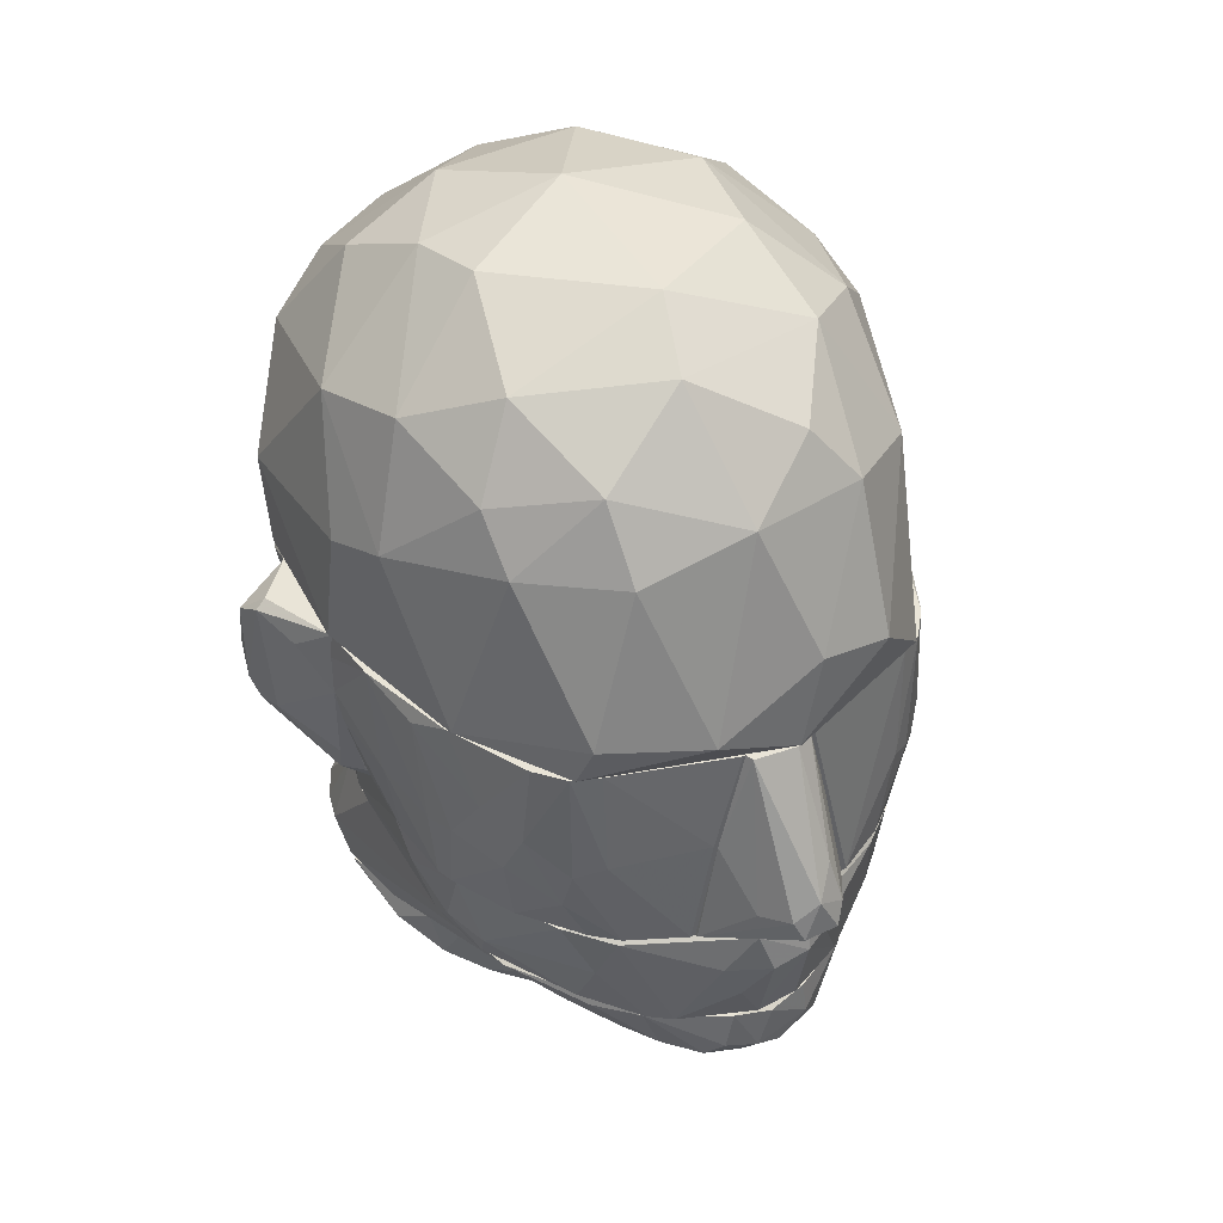
<metadata>
{"format":"obj","ext":"obj","renderer":"f3d","projection":"perspective","resolution":1024,"background":"white","views":[{"elev":43.0,"azim":-29.6,"up":"+Y"}]}
</metadata>
<code>
o convex_0
v -0.08431 0.05351 0.1596
v -0.1663 0.05273 0.08154
v -0.1655 0.05196 0.08309
v -0.03404 0.05273 0.08155
v -0.09282 0.02799 0.1503
v -0.1145 0.05273 0.1612
v -0.1454 0.0365 0.1256
v -0.05029 0.03805 0.1217
v -0.157 0.05351 0.1132
v -0.04101 0.05351 0.1094
v -0.1121 0.02877 0.1488
v -0.1029 0.05351 0.1697
v -0.1663 0.05351 0.08154
v -0.06961 0.03263 0.1387
v -0.1547 0.04037 0.1171
v -0.09128 0.05273 0.1666
v -0.04101 0.04268 0.1086
v -0.03404 0.05351 0.08155
v -0.1315 0.03263 0.138
v -0.04875 0.05351 0.121
v -0.0789 0.03031 0.1426
v -0.1624 0.04577 0.1024
v -0.05725 0.03573 0.1295
v -0.0472 0.03959 0.1194
v -0.1044 0.02799 0.1511
v -0.1446 0.0365 0.1279
v -0.06961 0.05273 0.1449
v -0.08276 0.02954 0.1465
v -0.03404 0.05196 0.08309
v -0.1492 0.05351 0.1233
v -0.1029 0.05273 0.1697
v -0.1214 0.03031 0.1426
f 25 11 32
f 1 10 12
f 4 2 13
f 9 12 13
f 1 12 16
f 12 10 18
f 4 13 18
f 13 12 18
f 10 1 20
f 17 8 21
f 2 3 22
f 3 7 22
f 13 2 22
f 9 13 22
f 7 15 22
f 15 9 22
f 16 14 23
f 14 21 23
f 21 8 23
f 8 17 24
f 17 10 24
f 10 20 24
f 23 8 24
f 15 7 26
f 6 15 26
f 19 6 26
f 7 19 26
f 1 16 27
f 20 1 27
f 16 23 27
f 24 20 27
f 23 24 27
f 16 5 28
f 14 16 28
f 5 21 28
f 21 14 28
f 3 2 29
f 2 4 29
f 10 17 29
f 4 18 29
f 18 10 29
f 21 3 29
f 17 21 29
f 6 12 30
f 12 9 30
f 15 6 30
f 9 15 30
f 12 6 31
f 16 12 31
f 5 16 31
f 6 19 31
f 19 11 31
f 25 5 31
f 11 25 31
f 7 3 32
f 19 7 32
f 11 19 32
f 3 21 32
f 21 5 32
f 5 25 32
o convex_1
v -0.1778 0.1811 0.07381
v -0.01858 0.1927 0.1117
v -0.01858 0.1904 0.1117
v -0.1199 0.1919 0.2099
v -0.1013 0.2886 0.09933
v -0.08045 0.2043 0.01583
v -0.1709 0.2491 0.1009
v -0.08045 0.2584 0.1836
v -0.04333 0.2638 0.08387
v -0.04875 0.1811 0.1929
v -0.03637 0.1811 0.04522
v -0.1214 0.2507 0.03439
v -0.157 0.2476 0.1596
v -0.1694 0.1811 0.1627
v -0.04255 0.2599 0.1418
v -0.1307 0.1811 0.02126
v -0.05648 0.2545 0.04909
v -0.1624 0.2367 0.05294
v -0.1353 0.2824 0.1171
v -0.1075 0.2739 0.1689
v -0.02168 0.2244 0.08
v -0.06652 0.2816 0.1302
v -0.1206 0.2777 0.06763
v -0.133 0.236 0.1921
v -0.04333 0.2337 0.1712
v -0.0673 0.2012 0.2052
v -0.1508 0.1819 0.1936
v -0.1794 0.2167 0.1194
v -0.07966 0.2777 0.06763
v -0.02399 0.2159 0.1372
v -0.03869 0.2236 0.04522
v -0.1376 0.2066 0.02279
v -0.1485 0.2661 0.07072
v -0.02788 0.1811 0.1565
v -0.099 0.2383 0.02279
v -0.1021 0.2445 0.196
v -0.1794 0.2105 0.07306
v -0.1639 0.1834 0.04522
v -0.0673 0.1811 0.02202
v -0.1438 0.2692 0.1496
v -0.09514 0.1811 0.2099
v -0.02788 0.2429 0.1271
v -0.02323 0.1811 0.06996
v -0.1005 0.2839 0.148
v -0.05724 0.2182 0.02744
v -0.1809 0.1811 0.1148
v -0.09669 0.2638 0.04367
v -0.06034 0.28 0.09933
v -0.1029 0.202 0.0135
v -0.1639 0.2569 0.1295
v -0.1562 0.2337 0.172
v -0.06266 0.2685 0.1589
v -0.1338 0.2553 0.1789
v -0.1748 0.2236 0.138
v -0.06807 0.2422 0.1898
v -0.1477 0.1935 0.1975
v -0.03096 0.2398 0.06841
v -0.03096 0.2522 0.1094
v -0.14 0.2793 0.09624
v -0.07966 0.2398 0.02664
v -0.1431 0.246 0.04135
v -0.1206 0.2221 0.01892
v -0.1601 0.212 0.04057
v -0.08894 0.2066 0.2083
f 87 68 96
f 42 33 43
f 33 42 46
f 43 33 48
f 34 35 53
f 42 57 58
f 41 49 61
f 55 37 61
f 34 53 62
f 50 39 65
f 35 34 66
f 42 43 66
f 57 42 66
f 34 62 66
f 62 57 66
f 40 52 68
f 56 36 68
f 39 50 69
f 60 39 69
f 48 33 70
f 64 48 70
f 33 69 70
f 43 48 71
f 46 42 73
f 42 58 73
f 36 59 73
f 59 46 73
f 47 57 74
f 62 53 74
f 57 62 74
f 53 35 75
f 43 63 75
f 63 53 75
f 35 66 75
f 66 43 75
f 37 51 76
f 54 37 76
f 51 72 76
f 72 52 76
f 63 43 77
f 49 63 77
f 43 71 77
f 71 38 77
f 33 46 78
f 46 60 78
f 69 33 78
f 60 69 78
f 44 55 79
f 61 49 79
f 55 61 79
f 67 44 79
f 37 54 80
f 54 47 80
f 41 61 80
f 61 37 80
f 48 64 81
f 67 38 81
f 71 48 81
f 38 71 81
f 45 72 82
f 72 51 82
f 52 40 84
f 47 54 84
f 57 47 84
f 76 52 84
f 54 76 84
f 68 52 85
f 56 68 85
f 72 45 85
f 52 72 85
f 45 83 85
f 83 56 85
f 39 60 86
f 60 46 86
f 82 39 86
f 45 82 86
f 83 45 86
f 46 83 86
f 58 57 87
f 40 68 87
f 84 40 87
f 57 84 87
f 36 56 88
f 59 36 88
f 46 59 88
f 56 83 88
f 83 46 88
f 49 41 89
f 63 49 89
f 53 63 89
f 47 74 90
f 74 53 90
f 41 80 90
f 80 47 90
f 89 41 90
f 53 89 90
f 51 37 91
f 37 55 91
f 65 39 91
f 55 65 91
f 39 82 91
f 82 51 91
f 38 67 92
f 49 77 92
f 77 38 92
f 79 49 92
f 67 79 92
f 55 44 93
f 50 65 93
f 65 55 93
f 44 67 94
f 81 64 94
f 67 81 94
f 93 44 94
f 64 93 94
f 69 50 95
f 64 70 95
f 70 69 95
f 93 64 95
f 50 93 95
f 68 36 96
f 36 73 96
f 73 58 96
f 58 87 96
o convex_2
v -0.1005 0.08211 0.2122
v -0.03329 0.05506 0.07923
v -0.03329 0.05428 0.07923
v -0.1639 0.06047 0.05989
v -0.06807 0.08366 0.04057
v -0.1029 0.05352 0.1727
v -0.1608 0.08366 0.1503
v -0.04179 0.08366 0.1596
v -0.1485 0.08366 0.05217
v -0.1624 0.05352 0.1009
v -0.09668 0.06047 0.2052
v -0.08122 0.06974 0.03439
v -0.03792 0.08366 0.07923
v -0.1176 0.06202 0.2006
v -0.04255 0.05352 0.1125
v -0.07348 0.06897 0.199
v -0.04024 0.06279 0.05372
v -0.133 0.08366 0.1975
v -0.1662 0.05352 0.07923
v -0.1284 0.07051 0.03594
v -0.1632 0.08366 0.08851
v -0.1438 0.07206 0.1743
v -0.07117 0.08366 0.2006
v -0.1137 0.08366 0.03671
v -0.08353 0.05892 0.1905
v -0.03405 0.05351 0.07923
v -0.1044 0.06974 0.2122
v -0.05029 0.08366 0.05372
v -0.03869 0.08289 0.148
v -0.06498 0.06666 0.1828
v -0.08818 0.07283 0.2106
v -0.15 0.06588 0.04521
v -0.157 0.05352 0.1132
v -0.157 0.08211 0.1619
v -0.05339 0.0682 0.04288
v -0.07812 0.06279 0.1975
v -0.1593 0.08366 0.06918
v -0.1276 0.06897 0.1975
v -0.1338 0.08366 0.04134
v -0.03637 0.08212 0.09238
v -0.03482 0.06125 0.06222
v -0.09127 0.05352 0.1689
v -0.0472 0.07902 0.1666
v -0.133 0.06588 0.1851
v -0.03792 0.05352 0.1017
v -0.1129 0.05892 0.1936
v -0.1137 0.07206 0.2099
v -0.1114 0.08366 0.2099
v -0.05647 0.08289 0.1844
v -0.1601 0.06434 0.05372
v -0.1662 0.0597 0.06841
v -0.08663 0.08366 0.03671
v -0.109 0.07051 0.0336
v -0.041 0.08366 0.06841
v -0.08277 0.06743 0.2068
v -0.1423 0.08057 0.1851
v -0.08895 0.08366 0.2099
v -0.1152 0.05352 0.1627
v -0.1052 0.06047 0.2052
v -0.1183 0.06743 0.206
v -0.07117 0.07051 0.03594
v -0.09591 0.06434 0.2099
v -0.09127 0.06047 0.2045
v -0.03947 0.06434 0.05449
f 150 137 160
f 101 103 104
f 103 101 105
f 101 104 109
f 104 103 114
f 106 103 115
f 103 105 117
f 104 114 119
f 105 101 120
f 100 108 122
f 108 113 122
f 115 100 122
f 106 115 122
f 101 109 124
f 99 98 125
f 109 104 125
f 97 123 127
f 108 100 128
f 106 122 129
f 103 106 130
f 114 103 130
f 106 129 130
f 129 118 130
f 113 108 131
f 101 124 131
f 121 111 132
f 111 126 132
f 126 112 132
f 117 105 133
f 105 120 135
f 120 116 135
f 128 105 135
f 116 128 135
f 125 98 136
f 109 125 136
f 98 99 137
f 99 122 137
f 122 113 137
f 136 98 137
f 109 136 137
f 111 121 138
f 102 122 138
f 122 111 138
f 126 111 139
f 112 126 139
f 129 110 140
f 118 129 140
f 110 134 140
f 134 118 140
f 122 99 141
f 111 122 141
f 99 125 141
f 125 104 141
f 104 139 141
f 139 111 141
f 110 129 142
f 119 114 144
f 123 97 144
f 114 143 144
f 143 123 144
f 119 112 145
f 104 119 145
f 139 104 145
f 112 139 145
f 128 100 146
f 105 128 146
f 100 133 146
f 133 105 146
f 100 115 147
f 115 103 147
f 103 117 147
f 133 100 147
f 117 133 147
f 120 101 148
f 120 148 149
f 116 120 149
f 108 128 149
f 128 116 149
f 148 108 149
f 124 109 150
f 109 137 150
f 112 119 151
f 119 127 151
f 132 112 151
f 114 130 152
f 130 118 152
f 134 114 152
f 118 134 152
f 97 127 153
f 127 119 153
f 144 97 153
f 119 144 153
f 122 102 154
f 129 122 154
f 102 142 154
f 142 129 154
f 102 107 155
f 142 102 155
f 110 142 155
f 134 110 156
f 114 134 156
f 143 114 156
f 123 143 156
f 155 123 156
f 110 155 156
f 101 131 157
f 131 108 157
f 148 101 157
f 108 148 157
f 127 123 158
f 151 127 158
f 155 107 158
f 123 155 158
f 107 102 159
f 121 132 159
f 102 138 159
f 138 121 159
f 132 151 159
f 158 107 159
f 151 158 159
f 113 131 160
f 131 124 160
f 137 113 160
f 124 150 160
o convex_3
v -0.1616 0.08753 0.1581
v -0.02786 0.12 0.1442
v -0.02864 0.12 0.1488
v -0.1662 0.12 0.08541
v -0.06653 0.08367 0.04135
v -0.09204 0.08367 0.2107
v -0.1083 0.12 0.2153
v -0.07271 0.12 0.04211
v -0.1462 0.08367 0.04985
v -0.03869 0.08367 0.1511
v -0.1686 0.12 0.1588
v -0.04101 0.08367 0.06917
v -0.1276 0.12 0.04211
v -0.05338 0.12 0.1929
v -0.1322 0.08367 0.1983
v -0.04256 0.12 0.06609
v -0.1632 0.08367 0.08929
v -0.1121 0.08367 0.03669
v -0.1523 0.12 0.1867
v -0.06344 0.08444 0.1944
v -0.1717 0.11 0.1372
v -0.09359 0.1092 0.2176
v -0.03174 0.1007 0.1527
v -0.03404 0.12 0.08541
v -0.03714 0.08367 0.08619
v -0.157 0.12 0.06531
v -0.1593 0.08367 0.06997
v -0.08586 0.12 0.03901
v -0.1114 0.09681 0.213
v -0.1616 0.08367 0.1503
v -0.1407 0.1177 0.1975
v -0.05724 0.08444 0.04677
v -0.03869 0.1192 0.1735
v -0.02786 0.1146 0.1333
v -0.1678 0.09372 0.1434
v -0.1632 0.09681 0.1627
v -0.1724 0.12 0.1302
v -0.03637 0.09681 0.1619
v -0.1315 0.08367 0.04057
v -0.0325 0.09295 0.1442
v -0.07425 0.08367 0.2029
v -0.0874 0.08367 0.03669
v -0.09127 0.12 0.2145
v -0.1144 0.12 0.03903
v -0.1044 0.08367 0.2114
v -0.05648 0.12 0.05217
v -0.05493 0.1014 0.1913
v -0.1446 0.12 0.05295
v -0.1454 0.08444 0.1828
v -0.1168 0.1084 0.2122
v -0.06266 0.1177 0.1998
v -0.1446 0.103 0.1921
v -0.05493 0.08367 0.1828
v -0.1044 0.1076 0.2176
v -0.1686 0.1007 0.1519
v -0.04875 0.08367 0.05605
v -0.02786 0.1192 0.1264
v -0.1624 0.08367 0.08077
v -0.1261 0.08367 0.2029
v -0.1415 0.08521 0.04599
v -0.08664 0.1107 0.2145
v -0.06112 0.09913 0.1967
v -0.02864 0.1084 0.1364
v -0.03096 0.12 0.1581
f 193 198 224
f 163 162 164
f 163 164 167
f 164 162 168
f 165 166 169
f 166 165 170
f 167 164 171
f 170 165 172
f 164 168 173
f 163 167 174
f 169 166 175
f 168 162 176
f 169 175 177
f 165 169 178
f 167 171 179
f 162 163 183
f 176 162 184
f 172 176 184
f 170 172 185
f 172 184 185
f 164 173 186
f 169 177 187
f 164 186 187
f 186 169 187
f 168 165 188
f 173 168 188
f 177 175 190
f 167 179 191
f 165 168 192
f 181 177 195
f 190 161 195
f 177 190 195
f 179 171 196
f 171 164 197
f 181 171 197
f 170 183 198
f 178 169 199
f 183 170 200
f 170 185 200
f 166 170 201
f 182 166 201
f 165 178 202
f 188 165 202
f 178 188 202
f 174 167 203
f 167 182 203
f 173 188 204
f 188 178 204
f 199 173 204
f 178 199 204
f 175 166 205
f 166 182 205
f 168 176 206
f 192 168 206
f 176 192 206
f 193 174 207
f 198 193 207
f 169 186 208
f 186 173 208
f 161 190 209
f 190 175 209
f 196 161 209
f 167 191 210
f 174 203 211
f 191 179 212
f 175 191 212
f 179 196 212
f 209 175 212
f 196 209 212
f 170 198 213
f 201 170 213
f 180 201 213
f 207 180 213
f 198 207 213
f 182 167 214
f 205 182 214
f 189 205 214
f 210 189 214
f 167 210 214
f 171 181 215
f 195 161 215
f 181 195 215
f 161 196 215
f 196 171 215
f 172 165 216
f 176 172 216
f 165 192 216
f 192 176 216
f 184 162 217
f 185 184 217
f 162 194 217
f 194 185 217
f 177 181 218
f 164 187 218
f 187 177 218
f 197 164 218
f 181 197 218
f 191 175 219
f 175 205 219
f 205 189 219
f 189 210 219
f 210 191 219
f 199 169 220
f 173 199 220
f 169 208 220
f 208 173 220
f 182 201 221
f 203 182 221
f 211 203 221
f 211 221 222
f 201 180 222
f 207 174 222
f 180 207 222
f 174 211 222
f 221 201 222
f 162 183 223
f 194 162 223
f 185 194 223
f 183 200 223
f 200 185 223
f 163 174 224
f 183 163 224
f 174 193 224
f 198 183 224
o convex_4
v -0.02246 0.1811 0.0738
v -0.1052 0.1803 0.01582
v -0.1052 0.1811 0.01582
v -0.1786 0.1811 0.08231
v -0.0356 0.12 0.08231
v -0.1438 0.12 0.05216
v -0.07194 0.12 0.04211
v -0.1639 0.12 0.08231
v -0.0472 0.178 0.03515
v -0.1632 0.1757 0.0452
v -0.02092 0.1811 0.08231
v -0.1253 0.1532 0.02742
v -0.1121 0.1208 0.03824
v -0.041 0.1455 0.0537
v -0.0673 0.1811 0.02201
v -0.1407 0.1811 0.02665
v -0.09282 0.1548 0.02355
v -0.167 0.1409 0.06761
v -0.02864 0.1733 0.05834
v -0.04256 0.1208 0.06529
v -0.05647 0.1532 0.03593
v -0.1431 0.1525 0.03593
v -0.1724 0.1811 0.05912
v -0.03018 0.1378 0.07535
v -0.1276 0.12 0.04211
v -0.1724 0.1417 0.08154
v -0.157 0.12 0.06529
v -0.07349 0.1525 0.0282
v -0.157 0.154 0.04675
v -0.03637 0.1811 0.04521
v -0.08431 0.178 0.01737
v -0.0874 0.1208 0.03824
v -0.1376 0.1718 0.02588
v -0.1029 0.1579 0.02201
v -0.05647 0.12 0.05215
v -0.04333 0.1532 0.04675
v -0.1175 0.1803 0.01737
v -0.1539 0.1695 0.03748
v -0.174 0.1571 0.0738
v -0.06267 0.1687 0.02665
v -0.03328 0.1517 0.06066
v -0.167 0.1525 0.06066
v -0.02786 0.1409 0.08076
v -0.03714 0.1741 0.04521
v -0.04642 0.1687 0.03747
v -0.1531 0.1811 0.03515
v -0.02555 0.1594 0.0738
v -0.1778 0.1788 0.07457
v -0.1709 0.171 0.05834
v -0.1701 0.1386 0.07535
v -0.1005 0.171 0.01737
v -0.1114 0.154 0.02433
v -0.09513 0.12 0.03824
f 258 241 277
f 225 227 228
f 229 230 231
f 229 228 232
f 230 229 232
f 225 228 235
f 228 229 235
f 227 225 239
f 228 227 240
f 228 240 247
f 229 244 248
f 231 230 249
f 236 237 249
f 230 246 249
f 246 236 249
f 232 228 250
f 230 232 251
f 246 230 253
f 230 251 253
f 239 225 254
f 233 239 254
f 225 243 254
f 226 227 255
f 227 239 255
f 252 241 255
f 252 231 256
f 241 252 256
f 236 246 257
f 229 231 259
f 244 229 259
f 231 245 259
f 259 245 260
f 238 244 260
f 244 259 260
f 227 226 261
f 240 227 261
f 236 257 261
f 257 240 261
f 253 234 262
f 246 253 262
f 257 246 262
f 239 233 264
f 245 231 264
f 231 252 264
f 255 239 264
f 252 255 264
f 244 238 265
f 243 248 265
f 248 244 265
f 238 260 265
f 251 242 266
f 234 253 266
f 253 251 266
f 235 229 267
f 229 248 267
f 233 254 268
f 254 243 268
f 243 265 268
f 265 260 268
f 260 245 269
f 264 233 269
f 245 264 269
f 233 268 269
f 268 260 269
f 247 240 270
f 234 247 270
f 240 257 270
f 262 234 270
f 257 262 270
f 225 235 271
f 243 225 271
f 248 243 271
f 235 267 271
f 267 248 271
f 228 247 272
f 250 228 272
f 263 250 272
f 263 272 273
f 247 234 273
f 234 266 273
f 272 247 273
f 273 266 274
f 232 250 274
f 251 232 274
f 242 251 274
f 250 263 274
f 266 242 274
f 263 273 274
f 226 255 275
f 255 241 275
f 241 258 275
f 261 226 275
f 261 275 276
f 237 236 276
f 258 237 276
f 236 261 276
f 275 258 276
f 231 249 277
f 249 237 277
f 256 231 277
f 241 256 277
f 237 258 277
o convex_5
v -0.09436 0.1517 0.2246
v -0.1222 0.12 0.206
v -0.1222 0.12 0.2068
v -0.07735 0.12 0.206
v -0.109 0.1811 0.206
v -0.1052 0.1339 0.2315
v -0.09049 0.1811 0.2068
v -0.09204 0.1393 0.2284
v -0.09591 0.12 0.2153
v -0.1005 0.1448 0.2308
v -0.1075 0.1393 0.2292
v -0.09513 0.1339 0.2315
v -0.1083 0.1811 0.2083
v -0.1168 0.1517 0.2068
v -0.09591 0.1811 0.2099
v -0.08354 0.1533 0.206
v -0.1075 0.12 0.2153
v -0.08586 0.137 0.2184
v -0.1129 0.137 0.2207
f 291 280 296
f 280 279 281
f 284 278 285
f 280 281 286
f 285 278 287
f 280 283 288
f 283 287 288
f 281 285 289
f 286 281 289
f 283 286 289
f 287 283 289
f 285 287 289
f 284 282 290
f 288 287 290
f 279 280 291
f 282 279 291
f 290 282 291
f 278 284 292
f 287 278 292
f 284 290 292
f 290 287 292
f 281 279 293
f 279 282 293
f 282 284 293
f 283 280 294
f 280 286 294
f 286 283 294
f 285 281 295
f 284 285 295
f 281 293 295
f 293 284 295
f 280 288 296
f 288 290 296
f 290 291 296
o convex_6
v -0.05493 0.1455 0.1967
v -0.181 0.161 0.1156
v -0.181 0.1733 0.1156
v -0.01936 0.1811 0.1156
v -0.03096 0.12 0.1156
v -0.1469 0.12 0.1921
v -0.1098 0.1811 0.206
v -0.1693 0.12 0.1156
v -0.07503 0.12 0.206
v -0.1585 0.1811 0.1844
v -0.04101 0.1811 0.1836
v -0.03096 0.1208 0.1589
v -0.1802 0.1811 0.1156
v -0.1693 0.12 0.1573
v -0.1237 0.12 0.206
v -0.08895 0.1811 0.206
v -0.1748 0.1764 0.1504
v -0.1639 0.1424 0.1782
v -0.1516 0.1811 0.1921
v -0.03327 0.154 0.1728
v -0.05185 0.12 0.1913
v -0.01936 0.1594 0.1163
v -0.02323 0.1811 0.1403
v -0.05338 0.1811 0.1944
v -0.04256 0.1386 0.1867
v -0.02709 0.12 0.1349
v -0.1516 0.1455 0.1929
v -0.02632 0.1502 0.1535
v -0.1732 0.1216 0.1364
v -0.1732 0.1432 0.1535
v -0.02787 0.178 0.1573
v -0.1701 0.1811 0.1612
v -0.1438 0.1494 0.1975
v -0.0472 0.1811 0.1913
v -0.1601 0.12 0.1759
v -0.02556 0.1301 0.1156
v -0.167 0.161 0.172
v -0.174 0.1285 0.1156
v -0.02709 0.1293 0.148
v -0.14 0.12 0.1983
v -0.0387 0.1463 0.1828
v -0.03715 0.12 0.1712
v -0.1786 0.1811 0.1326
v -0.1709 0.1455 0.1627
v -0.1608 0.1556 0.1836
v -0.06111 0.1208 0.1991
v -0.04874 0.1424 0.1929
v -0.1531 0.1332 0.1898
v -0.1771 0.1471 0.1349
v -0.0325 0.1332 0.1674
v -0.1709 0.12 0.1527
v -0.02245 0.1509 0.1341
v -0.1438 0.1811 0.1952
v -0.1175 0.1517 0.206
v -0.02168 0.1749 0.1333
v -0.0209 0.1486 0.1156
v -0.02787 0.12 0.1449
v -0.1794 0.1502 0.1163
v -0.03405 0.1602 0.1743
f 337 316 355
f 298 299 300
f 298 300 304
f 301 302 304
f 302 301 305
f 303 300 306
f 300 303 307
f 300 299 309
f 306 300 309
f 304 302 310
f 302 305 311
f 305 303 311
f 303 305 312
f 307 303 312
f 303 306 315
f 305 301 317
f 300 307 319
f 305 297 320
f 312 305 320
f 307 312 320
f 317 301 322
f 319 307 327
f 316 324 327
f 324 319 327
f 306 309 328
f 315 323 329
f 320 297 330
f 307 320 330
f 310 302 331
f 314 310 331
f 322 301 332
f 306 328 333
f 328 313 333
f 298 304 334
f 304 325 334
f 324 308 335
f 302 311 336
f 311 329 336
f 329 323 336
f 307 330 337
f 321 317 338
f 317 322 338
f 337 321 338
f 299 298 339
f 309 299 339
f 326 313 339
f 328 309 339
f 313 328 339
f 310 314 340
f 313 326 340
f 314 333 340
f 333 313 340
f 315 306 341
f 323 315 341
f 306 333 341
f 333 314 341
f 297 305 342
f 305 317 342
f 317 321 343
f 330 297 343
f 321 337 343
f 337 330 343
f 297 342 343
f 342 317 343
f 331 302 344
f 314 331 344
f 302 336 344
f 336 323 344
f 341 314 344
f 323 341 344
f 339 298 345
f 326 339 345
f 308 324 346
f 324 316 346
f 316 337 346
f 338 308 346
f 337 338 346
f 304 310 347
f 325 304 347
f 310 340 347
f 340 326 347
f 345 325 347
f 326 345 347
f 324 335 348
f 303 315 349
f 315 329 349
f 349 329 350
f 311 303 350
f 329 311 350
f 303 349 350
f 318 300 351
f 300 319 351
f 319 324 351
f 348 318 351
f 324 348 351
f 304 300 352
f 301 304 352
f 300 318 352
f 332 301 352
f 322 332 352
f 335 308 353
f 308 338 353
f 338 322 353
f 318 348 353
f 348 335 353
f 352 318 353
f 322 352 353
f 298 334 354
f 334 325 354
f 345 298 354
f 325 345 354
f 327 307 355
f 316 327 355
f 307 337 355
o convex_7
v -0.1779 0.1231 0.107
v -0.01009 0.1811 0.09855
v -0.01009 0.1811 0.09469
v -0.1894 0.1811 0.09391
v -0.0356 0.12 0.08231
v -0.02633 0.1262 0.1156
v -0.1802 0.1811 0.1156
v -0.1933 0.1571 0.08231
v -0.0209 0.1811 0.08231
v -0.01936 0.1811 0.1156
v -0.1647 0.12 0.08231
v -0.1686 0.12 0.1156
v -0.007001 0.1455 0.08464
v -0.1786 0.1811 0.08231
v -0.03096 0.12 0.1156
v -0.1918 0.1409 0.0885
v -0.01782 0.1308 0.1063
v -0.1809 0.1602 0.1156
v -0.007001 0.1648 0.08231
v -0.1925 0.1788 0.09469
v -0.02013 0.1246 0.1016
v -0.01859 0.1633 0.1156
v -0.1902 0.1432 0.09623
v -0.009318 0.1478 0.09546
v -0.00621 0.1764 0.0885
v -0.1941 0.1733 0.08618
v -0.008546 0.1393 0.08773
v -0.1794 0.1339 0.1117
v -0.007773 0.1788 0.09623
v -0.1933 0.1463 0.08464
v -0.1817 0.127 0.09855
v -0.1871 0.1733 0.1063
v -0.02322 0.1223 0.1094
v -0.174 0.127 0.1156
v -0.008546 0.1525 0.08231
v -0.191 0.1393 0.08773
f 386 371 391
f 357 358 359
f 357 359 362
f 360 363 364
f 359 358 364
f 362 361 365
f 357 362 365
f 363 360 366
f 361 362 367
f 356 366 367
f 366 360 367
f 364 363 369
f 359 364 369
f 367 360 370
f 361 367 370
f 367 362 373
f 360 364 374
f 362 359 375
f 365 361 377
f 361 372 377
f 371 356 378
f 377 372 379
f 364 358 380
f 374 364 380
f 368 374 380
f 359 369 381
f 369 363 381
f 375 359 381
f 360 368 382
f 376 360 382
f 368 379 382
f 379 372 382
f 378 356 383
f 373 378 383
f 358 357 384
f 357 365 384
f 365 377 384
f 379 368 384
f 377 379 384
f 380 358 384
f 368 380 384
f 363 366 385
f 371 378 385
f 378 375 385
f 381 363 385
f 375 381 385
f 366 356 386
f 356 371 386
f 373 362 387
f 362 375 387
f 378 373 387
f 375 378 387
f 370 360 388
f 361 370 388
f 372 361 388
f 360 376 388
f 376 382 388
f 382 372 388
f 356 367 389
f 367 373 389
f 383 356 389
f 373 383 389
f 368 360 390
f 360 374 390
f 374 368 390
f 385 366 391
f 371 385 391
f 366 386 391

</code>
